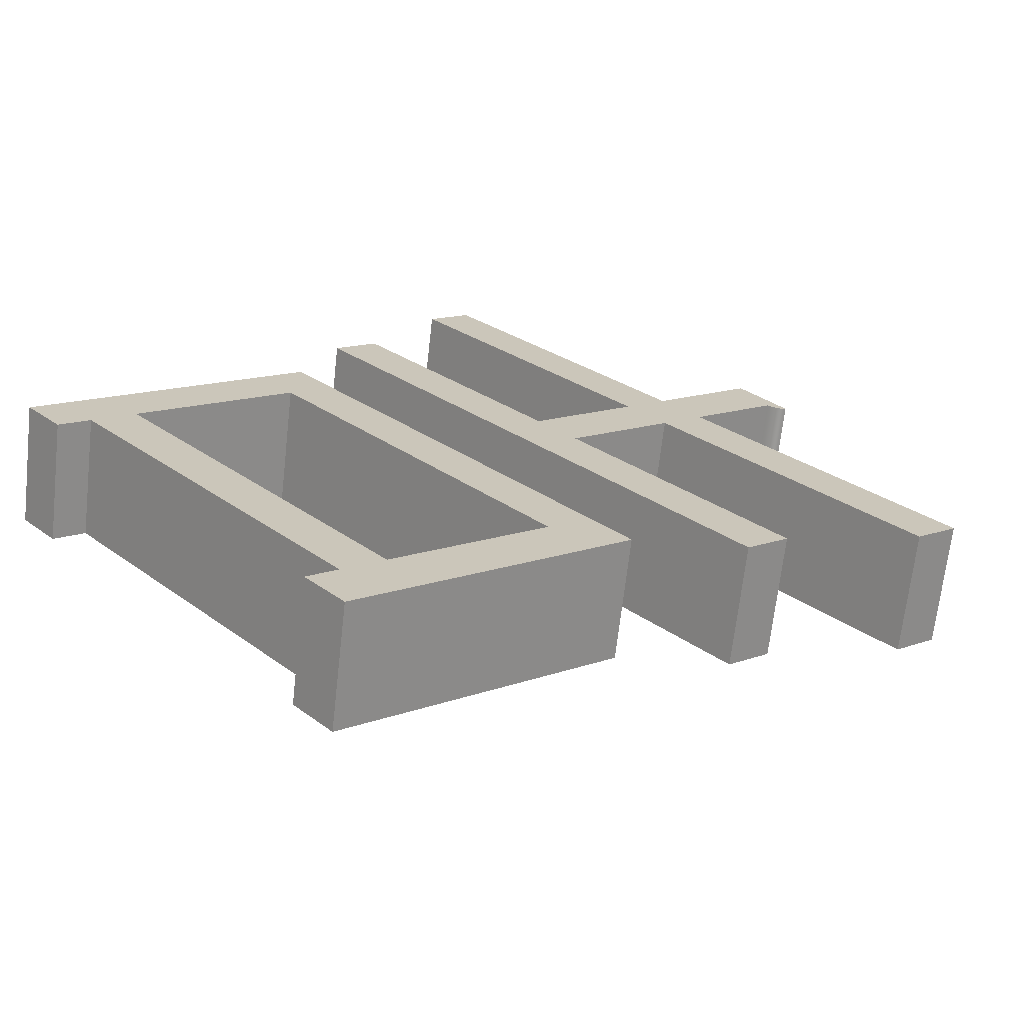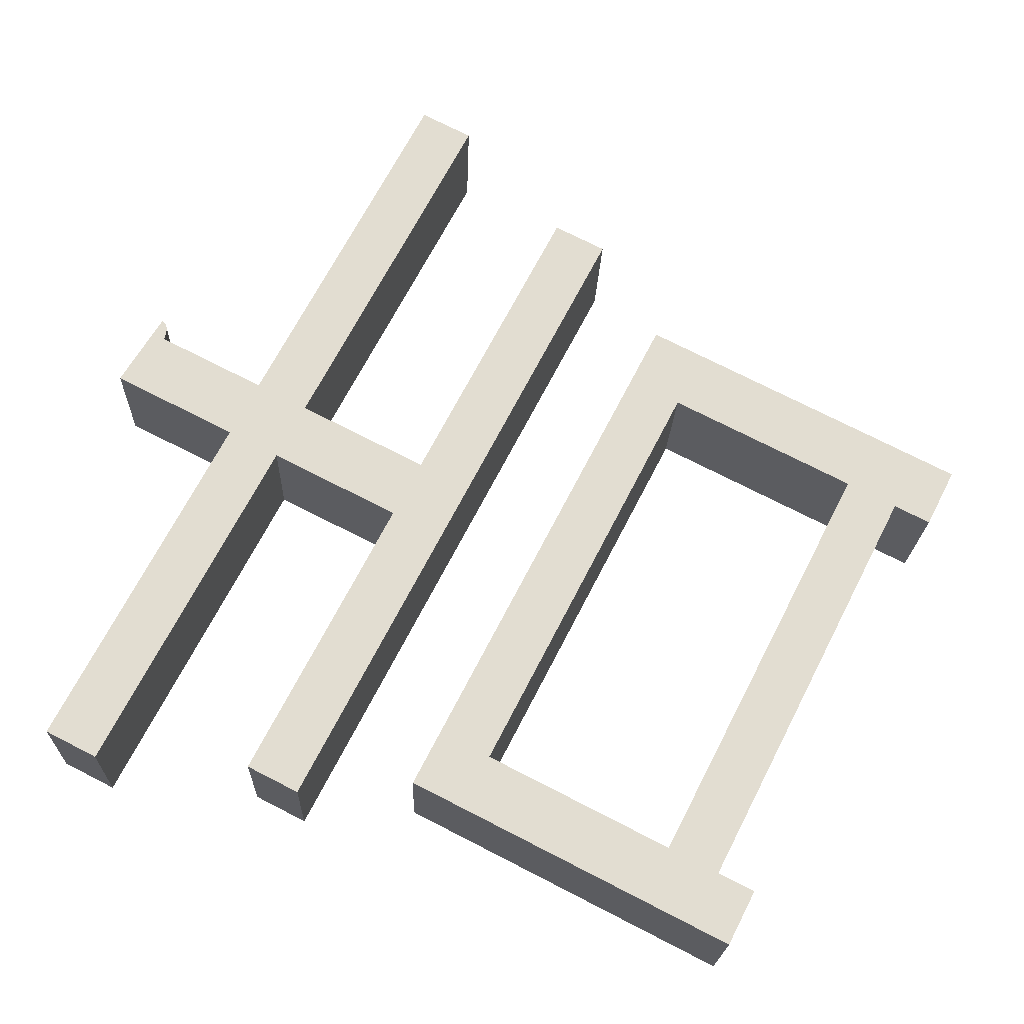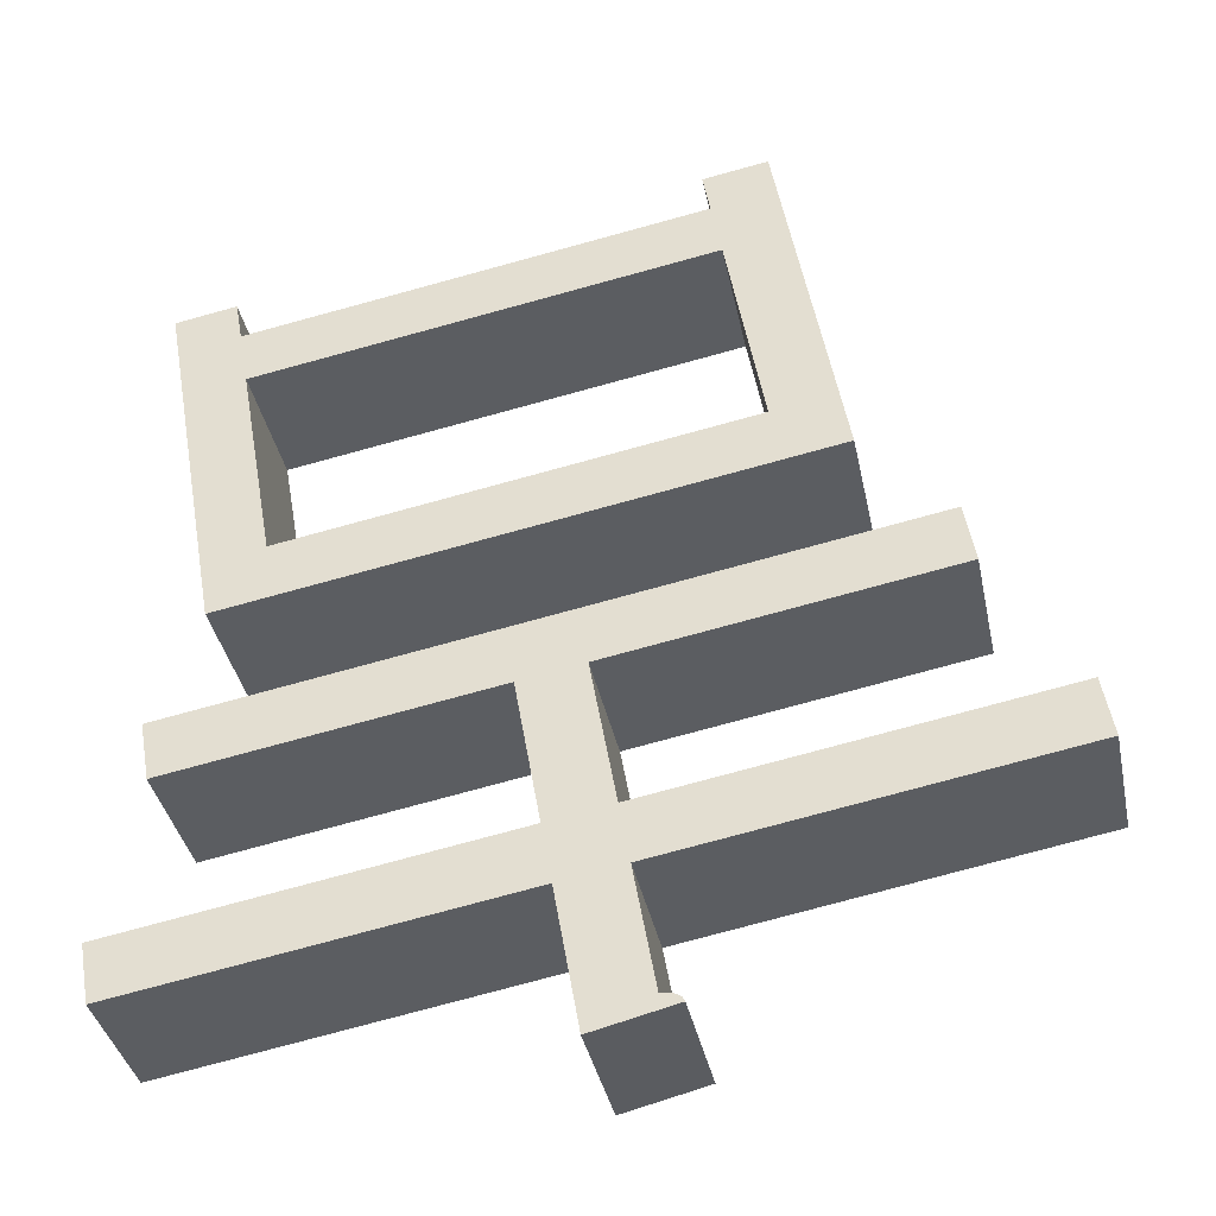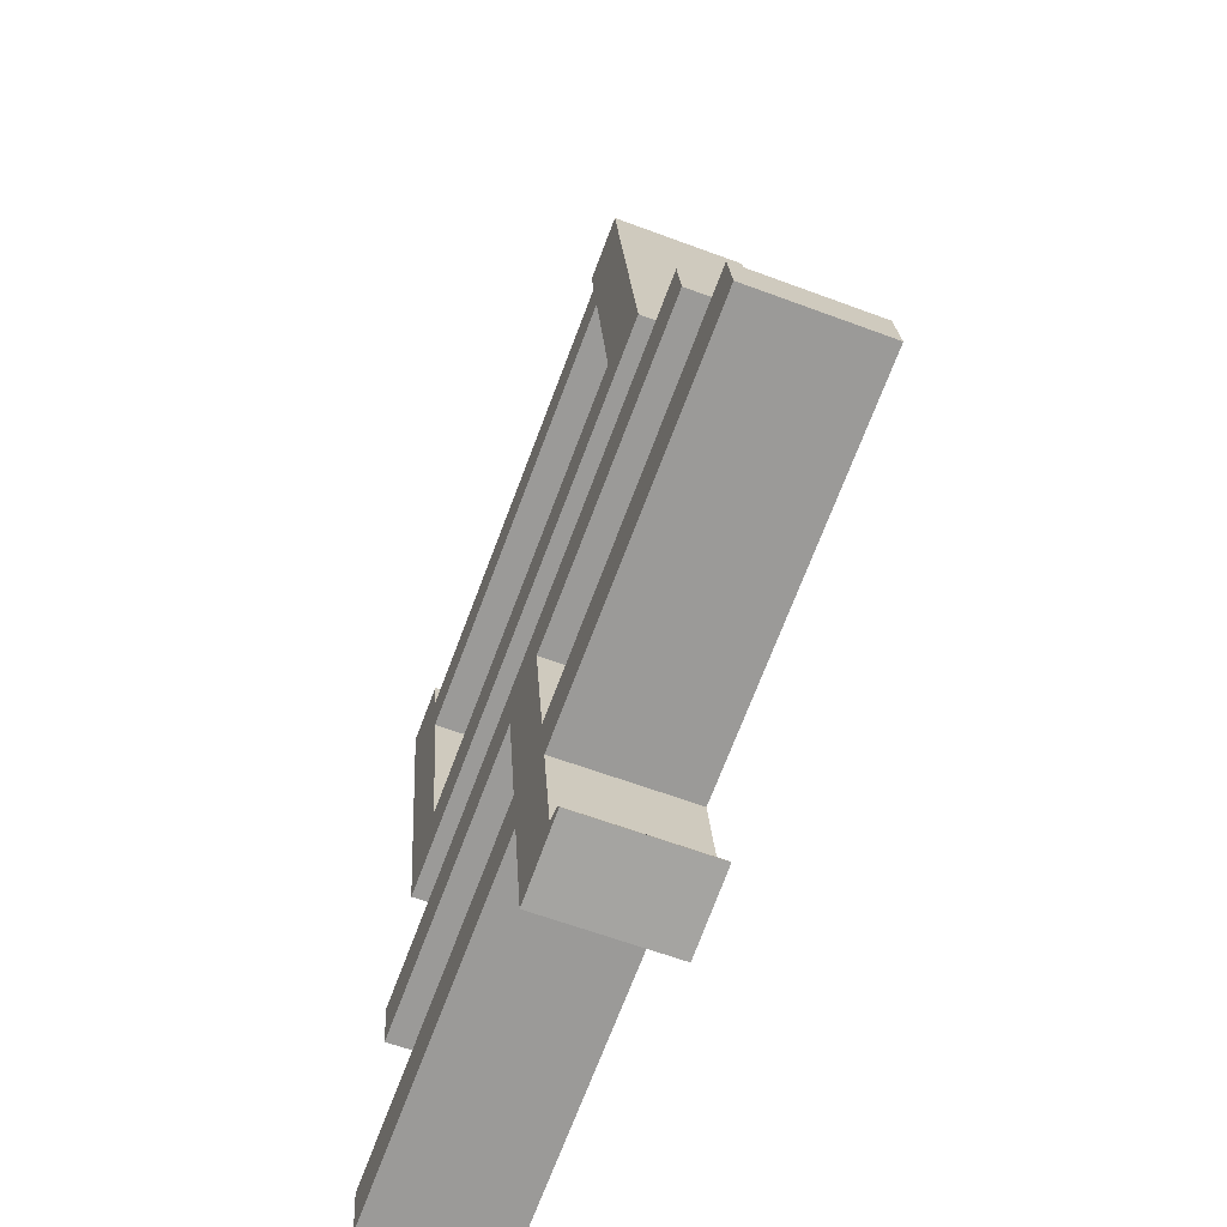
<metadata>
{"format":"obj","ext":"obj","renderer":"f3d","projection":"perspective","resolution":1024,"background":"white","views":[{"elev":15.9,"azim":39.3,"up":"+Y"},{"elev":76.8,"azim":-72.7,"up":"+Y"},{"elev":-37.1,"azim":3.5,"up":"+Z"},{"elev":-59.7,"azim":61.0,"up":"+Z"}]}
</metadata>
<code>
g TextMesh#0
v -0.621 0.1819 0.5342
v -0.5309 0.1693 0.5502
v -0.5278 0.1641 -0.00492
v -0.5278 0.1641 -0.00492
v -0.5204 0.1673 0.4895
v -0.5204 0.1673 0.4895
v 0.3284 0.0442 0.147
v 0.1515 0.0732 0.6088
v -0.5278 0.1641 -0.00492
v -0.4524 0.1543 0.09656
v -0.4524 0.1543 0.09656
v -0.4524 0.1543 0.09656
v -0.5058 0.1645 0.4054
v -0.4524 0.1543 0.09656
v 0.2352 0.062 0.6862
v 0.2352 0.062 0.6862
v 0.2352 0.062 0.6862
v -0.4524 0.1543 0.09656
v 0.2352 0.062 0.6862
v -0.621 0.1819 0.5342
v -0.621 0.1819 0.5342
v -0.5309 0.1693 0.5502
v -0.5309 0.1693 0.5502
v -0.5204 0.1673 0.4895
v -0.5278 0.1641 -0.00492
v -0.5204 0.1673 0.4895
v -0.621 0.1819 0.5342
v -0.5204 0.1673 0.4895
v -0.621 0.1819 0.5342
v -0.5309 0.1693 0.5502
v -0.621 0.1819 0.5342
v -0.5278 0.1641 -0.00492
v -0.5058 0.1645 0.4054
v -0.5058 0.1645 0.4054
v -0.5058 0.1645 0.4054
v -0.5058 0.1645 0.4054
v -0.5278 0.1641 -0.00492
v -0.5278 0.1641 -0.00492
v 0.3284 0.0442 0.147
v 0.3284 0.0442 0.147
v 0.2352 0.062 0.6862
v 0.3284 0.0442 0.147
v 0.3284 0.0442 0.147
v 0.3284 0.0442 0.147
v 0.2352 0.062 0.6862
v 0.169 0.2732 0.6677
v 0.1795 0.2712 0.6071
v 0.1795 0.2712 0.6071
v 0.1795 0.2712 0.6071
v 0.1941 0.2684 0.523
v 0.1941 0.2684 0.523
v 0.1941 0.2684 0.523
v 0.1941 0.2684 0.523
v 0.141 0.0752 0.6694
v 0.2474 0.2582 0.2141
v -0.4778 0.3625 0.4037
v -0.4778 0.3625 0.4037
v 0.2474 0.2582 0.2141
v 0.2474 0.2582 0.2141
v 0.1795 0.2712 0.6071
v 0.1795 0.2712 0.6071
v -0.4923 0.3653 0.4878
v 0.1795 0.2712 0.6071
v -0.4923 0.3653 0.4878
v -0.4923 0.3653 0.4878
v 0.2474 0.2582 0.2141
v 0.2474 0.2582 0.2141
v 0.2474 0.2582 0.2141
v 0.1515 0.0732 0.6088
v 0.141 0.0752 0.6694
v 0.141 0.0752 0.6694
v 0.3564 0.2422 0.1453
v 0.3564 0.2422 0.1453
v 0.2632 0.26 0.6845
v 0.3564 0.2422 0.1453
v 0.2632 0.26 0.6845
v -0.4778 0.3625 0.4037
v -0.4778 0.3625 0.4037
v 0.1941 0.2684 0.523
v -0.4778 0.3625 0.4037
v 0.1515 0.0732 0.6088
v 0.1515 0.0732 0.6088
v 0.1941 0.2684 0.523
v 0.1941 0.2684 0.523
v 0.1515 0.0732 0.6088
v 0.1515 0.0732 0.6088
v -0.5204 0.1673 0.4895
v 0.141 0.0752 0.6694
v 0.1515 0.0732 0.6088
v 0.2194 0.06022 0.2158
v 0.2194 0.06022 0.2158
v 0.2194 0.06022 0.2158
v -0.5929 0.38 0.5325
v 0.2194 0.06022 0.2158
v 0.2194 0.06022 0.2158
v -0.5929 0.38 0.5325
v -0.5929 0.38 0.5325
v -0.5028 0.3673 0.5485
v -0.4923 0.3653 0.4878
v -0.4923 0.3653 0.4878
v -0.4923 0.3653 0.4878
v -0.5058 0.1645 0.4054
v -0.5058 0.1645 0.4054
v -0.5058 0.1645 0.4054
v 0.166 0.07042 0.5246
v 0.166 0.07042 0.5246
v 0.166 0.07042 0.5246
v 0.166 0.07042 0.5246
v 0.166 0.07042 0.5246
v 0.2194 0.06022 0.2158
v 0.166 0.07042 0.5246
v 0.166 0.07042 0.5246
v -0.4998 0.3621 -0.00661
v -0.4998 0.3621 -0.00661
v -0.5028 0.3673 0.5485
v 0.169 0.2732 0.6677
v 0.169 0.2732 0.6677
v 0.169 0.2732 0.6677
v -0.5028 0.3673 0.5485
v 0.1795 0.2712 0.6071
v -0.4998 0.3621 -0.00661
v 0.3564 0.2422 0.1453
v -0.5028 0.3673 0.5485
v -0.5929 0.38 0.5325
v -0.5929 0.38 0.5325
v -0.4998 0.3621 -0.00661
v -0.5929 0.38 0.5325
v -0.06045 0.09391 -0.4776
v -0.0247 0.08708 -0.6845
v -0.06045 0.09391 -0.4776
v -0.0247 0.08708 -0.6845
v -0.06045 0.09391 -0.4776
v -0.06045 0.09391 -0.4776
v -0.06045 0.09391 -0.4776
v -0.06045 0.09391 -0.4776
v 0.03377 0.08072 -0.4609
v 0.61 0 -0.3586
v 0.595 0.00287 -0.2718
v -0.6381 0.1756 -0.4906
v 0.0954 0.07033 -0.6546
v -0.06045 0.09391 -0.4776
v 0.09396 0.07057 -0.6513
v -0.0247 0.08708 -0.6845
v -0.0247 0.08708 -0.6845
v 0.0954 0.07033 -0.6546
v 0.0954 0.07033 -0.6546
v 0.0954 0.07033 -0.6546
v 0.0954 0.07033 -0.6546
v 0.0954 0.07033 -0.6546
v 0.0954 0.07033 -0.6546
v 0.595 0.00287 -0.2718
v 0.06476 0.0748 -0.6402
v 0.07118 0.07388 -0.6403
v 0.595 0.00287 -0.2718
v 0.07681 0.07308 -0.6409
v 0.07118 0.07388 -0.6403
v 0.07681 0.07308 -0.6409
v 0.07118 0.07388 -0.6403
v 0.03377 0.08072 -0.4609
v 0.61 0 -0.3586
v 0.03377 0.08072 -0.4609
v 0.03377 0.08072 -0.4609
v 0.595 0.00287 -0.2718
v 0.61 0 -0.3586
v 0.2632 0.26 0.6845
v -0.4244 0.3523 0.09487
v 0.2632 0.26 0.6845
v 0.0919 0.07088 -0.6483
v 0.2632 0.26 0.6845
v -0.4244 0.3523 0.09487
v -0.4244 0.3523 0.09487
v 0.0919 0.07088 -0.6483
v 0.08918 0.07129 -0.6458
v 0.08578 0.07179 -0.6437
v 0.09396 0.07057 -0.6513
v 0.0919 0.07088 -0.6483
v -0.4998 0.3621 -0.00661
v 0.2632 0.26 0.6845
v 0.3564 0.2422 0.1453
v -0.4244 0.3523 0.09487
v -0.4998 0.3621 -0.00661
v 0.3564 0.2422 0.1453
v -0.4998 0.3621 -0.00661
v -0.4778 0.3625 0.4037
v -0.4244 0.3523 0.09487
v -0.4778 0.3625 0.4037
v -0.4778 0.3625 0.4037
v 0.08166 0.07239 -0.6421
v 0.08918 0.07129 -0.6458
v 0.08918 0.07129 -0.6458
v 0.08918 0.07129 -0.6458
v 0.08918 0.07129 -0.6458
v 0.08578 0.07179 -0.6437
v 0.08578 0.07179 -0.6437
v 0.08918 0.07129 -0.6458
v -0.06045 0.09391 -0.4776
v -0.623 0.1727 -0.5775
v -0.6381 0.1756 -0.4906
v 0.0954 0.07033 -0.6546
v -0.0247 0.08708 -0.6845
v -0.06045 0.09391 -0.4776
v 0.09396 0.07057 -0.6513
v 0.07681 0.07308 -0.6409
v 0.09396 0.07057 -0.6513
v 0.0919 0.07088 -0.6483
v 0.0954 0.07033 -0.6546
v 0.0954 0.07033 -0.6546
v 0.09396 0.07057 -0.6513
v 0.08166 0.07239 -0.6421
v 0.08166 0.07239 -0.6421
v 0.08578 0.07179 -0.6437
v 0.08578 0.07179 -0.6437
v 0.08166 0.07239 -0.6421
v -0.581 0.1695 -0.2588
v 0.1048 0.2711 -0.6426
v 0.09922 0.2719 -0.642
v 0.1048 0.2711 -0.6426
v -0.596 0.1724 -0.1719
v -0.07546 0.09678 -0.3908
v -0.07546 0.09678 -0.3908
v -0.6381 0.1756 -0.4906
v 0.09922 0.2719 -0.642
v 0.09922 0.2719 -0.642
v 0.09922 0.2719 -0.642
v 0.1048 0.2711 -0.6426
v 0.1138 0.2698 -0.6454
v 0.1138 0.2698 -0.6454
v 0.09922 0.2719 -0.642
v 0.623 0.2009 -0.2735
v 0.06181 0.2787 -0.4626
v 0.09279 0.2728 -0.6419
v 0.06181 0.2787 -0.4626
v -0.1126 0.1039 -0.1757
v -0.01842 0.09069 -0.159
v -0.07546 0.09678 -0.3908
v -0.623 0.1727 -0.5775
v 0.01876 0.08358 -0.374
v 0.4704 0.02221 -0.07219
v 0.4554 0.02508 0.01467
v -0.01842 0.09069 -0.159
v 0.4554 0.02508 0.01467
v 0.4704 0.02221 -0.07219
v -0.01842 0.09069 -0.159
v -0.596 0.1724 -0.1719
v -0.01842 0.09069 -0.159
v -0.07546 0.09678 -0.3908
v -0.1126 0.1039 -0.1757
v -0.596 0.1724 -0.1719
v -0.07546 0.09678 -0.3908
v -0.1126 0.1039 -0.1757
v -0.596 0.1724 -0.1719
v -0.1126 0.1039 -0.1757
v -0.1126 0.1039 -0.1757
v -0.6381 0.1756 -0.4906
v -0.6381 0.1756 -0.4906
v -0.623 0.1727 -0.5775
v -0.623 0.1727 -0.5775
v -0.07546 0.09678 -0.3908
v -0.07546 0.09678 -0.3908
v 0.01876 0.08358 -0.374
v 0.6381 0.198 -0.3603
v 0.07118 0.07388 -0.6403
v 0.03377 0.08072 -0.4609
v 0.06476 0.0748 -0.6402
v 0.06181 0.2787 -0.4626
v 0.09279 0.2728 -0.6419
v 0.06181 0.2787 -0.4626
v 0.06181 0.2787 -0.4626
v 0.06181 0.2787 -0.4626
v 0.623 0.2009 -0.2735
v 0.07118 0.07388 -0.6403
v 0.61 0 -0.3586
v 0.06476 0.0748 -0.6402
v 0.07681 0.07308 -0.6409
v 0.07681 0.07308 -0.6409
v 0.08166 0.07239 -0.6421
v 0.06476 0.0748 -0.6402
v 0.06476 0.0748 -0.6402
v 0.06476 0.0748 -0.6402
v 0.06476 0.0748 -0.6402
v 0.03377 0.08072 -0.4609
v 0.595 0.00287 -0.2718
v 0.03377 0.08072 -0.4609
v 0.01876 0.08358 -0.374
v 0.6381 0.198 -0.3603
v 0.01876 0.08358 -0.374
v 0.1097 0.2704 -0.6438
v 0.623 0.2009 -0.2735
v 0.09279 0.2728 -0.6419
v 0.09279 0.2728 -0.6419
v 0.1097 0.2704 -0.6438
v -0.01842 0.09069 -0.159
v 0.09279 0.2728 -0.6419
v 0.6381 0.198 -0.3603
v 0.09279 0.2728 -0.6419
v 0.09279 0.2728 -0.6419
v 0.6381 0.198 -0.3603
v 0.06181 0.2787 -0.4626
v -0.01842 0.09069 -0.159
v 0.4704 0.02221 -0.07219
v -0.01842 0.09069 -0.159
v 0.623 0.2009 -0.2735
v 0.623 0.2009 -0.2735
v 0.1138 0.2698 -0.6454
v 0.1138 0.2698 -0.6454
v 0.122 0.2686 -0.653
v 0.122 0.2686 -0.653
v 0.1172 0.2693 -0.6475
v 0.4835 0.2231 0.01298
v -0.04743 0.2948 -0.3925
v 0.4835 0.2231 0.01298
v -0.04743 0.2948 -0.3925
v -0.568 0.3704 -0.1736
v 0.4985 0.2202 -0.07388
v -0.08461 0.3019 -0.1774
v 0.4835 0.2231 0.01298
v -0.553 0.3675 -0.2605
v 0.4985 0.2202 -0.07388
v -0.61 0.3736 -0.4923
v -0.61 0.3736 -0.4923
v 0.1234 0.2683 -0.6563
v 0.1234 0.2683 -0.6563
v 0.00334 0.2851 -0.6862
v 0.1199 0.2689 -0.65
v 0.1138 0.2698 -0.6454
v 0.1097 0.2704 -0.6438
v 0.1097 0.2704 -0.6438
v 0.1048 0.2711 -0.6426
v 0.1172 0.2693 -0.6475
v 0.1172 0.2693 -0.6475
v 0.1097 0.2704 -0.6438
v 0.1048 0.2711 -0.6426
v 0.1172 0.2693 -0.6475
v 0.00334 0.2851 -0.6862
v 0.1234 0.2683 -0.6563
v 0.1234 0.2683 -0.6563
v 0.1234 0.2683 -0.6563
v 0.1234 0.2683 -0.6563
v 0.1234 0.2683 -0.6563
v 0.1234 0.2683 -0.6563
v 0.1172 0.2693 -0.6475
v 0.1234 0.2683 -0.6563
v 0.1172 0.2693 -0.6475
v 0.1199 0.2689 -0.65
v -0.596 0.1724 -0.1719
v -0.596 0.1724 -0.1719
v -0.581 0.1695 -0.2588
v -0.08461 0.3019 -0.1774
v 0.4554 0.02508 0.01467
v -0.568 0.3704 -0.1736
v -0.61 0.3736 -0.4923
v -0.61 0.3736 -0.4923
v -0.568 0.3704 -0.1736
v -0.568 0.3704 -0.1736
v -0.04743 0.2948 -0.3925
v 0.4554 0.02508 0.01467
v 0.4554 0.02508 0.01467
v 0.4704 0.02221 -0.07219
v -0.01842 0.09069 -0.159
v 0.01876 0.08358 -0.374
v 0.01876 0.08358 -0.374
v 0.01876 0.08358 -0.374
v -0.1126 0.1039 -0.1757
v -0.581 0.1695 -0.2588
v -0.581 0.1695 -0.2588
v 0.00962 0.2887 -0.1606
v -0.553 0.3675 -0.2605
v 0.00962 0.2887 -0.1606
v 0.00962 0.2887 -0.1606
v 0.00962 0.2887 -0.1606
v 0.0468 0.2816 -0.3757
v 0.0468 0.2816 -0.3757
v 0.00962 0.2887 -0.1606
v 0.0468 0.2816 -0.3757
v -0.568 0.3704 -0.1736
v -0.568 0.3704 -0.1736
v 0.0468 0.2816 -0.3757
v -0.553 0.3675 -0.2605
v -0.595 0.3707 -0.5792
v -0.61 0.3736 -0.4923
v -0.595 0.3707 -0.5792
v -0.04743 0.2948 -0.3925
v -0.04743 0.2948 -0.3925
v -0.04743 0.2948 -0.3925
v -0.04743 0.2948 -0.3925
v -0.03241 0.2919 -0.4793
v -0.03241 0.2919 -0.4793
v -0.595 0.3707 -0.5792
v -0.08461 0.3019 -0.1774
v -0.08461 0.3019 -0.1774
v -0.08461 0.3019 -0.1774
v -0.08461 0.3019 -0.1774
v -0.553 0.3675 -0.2605
v 0.00962 0.2887 -0.1606
v 0.00962 0.2887 -0.1606
v 0.0468 0.2816 -0.3757
v 0.0468 0.2816 -0.3757
v 0.4835 0.2231 0.01298
v 0.4835 0.2231 0.01298
v 0.0468 0.2816 -0.3757
v 0.4985 0.2202 -0.07388
v 0.4985 0.2202 -0.07388
v 0.00962 0.2887 -0.1606
v -0.595 0.3707 -0.5792
v -0.03241 0.2919 -0.4793
v 0.122 0.2686 -0.653
v -0.03241 0.2919 -0.4793
v 0.122 0.2686 -0.653
v 0.1234 0.2683 -0.6563
v -0.03241 0.2919 -0.4793
v -0.03241 0.2919 -0.4793
v -0.03241 0.2919 -0.4793
v -0.03241 0.2919 -0.4793
v 0.00334 0.2851 -0.6862
v 0.1199 0.2689 -0.65
v 0.122 0.2686 -0.653
v 0.1199 0.2689 -0.65
v 0.00334 0.2851 -0.6862
v -0.03241 0.2919 -0.4793
v 0.00334 0.2851 -0.6862
f 125 115 101
f 124 100 57
f 177 56 180
f 80 183 127
f 181 185 68
f 99 120 78
f 46 169 60
f 61 167 52
f 53 75 66
f 73 51 165
f 67 72 121
f 63 50 77
f 2 31 26
f 24 29 102
f 103 37 14
f 38 104 27
f 12 9 94
f 8 28 36
f 19 88 82
f 17 81 107
f 43 112 95
f 111 44 16
f 42 92 4
f 109 86 35
f 91 108 55
f 106 34 79
f 33 11 184
f 10 90 166
f 15 40 74
f 39 3 179
f 32 21 126
f 20 22 93
f 23 5 98
f 6 85 62
f 89 71 47
f 70 45 116
f 59 105 83
f 84 13 187
f 186 18 171
f 170 110 58
f 76 7 122
f 182 25 114
f 113 1 96
f 97 30 119
f 123 87 65
f 64 69 48
f 49 54 117
f 118 41 178
f 393 354 390
f 391 369 384
f 368 389 353
f 385 366 377
f 350 311 370
f 319 383 411
f 404 320 412
f 334 413 293
f 374 267 410
f 269 371 302
f 268 296 405
f 382 372 407
f 414 295 342
f 314 373 309
f 228 215 335
f 285 265 303
f 339 291 226
f 340 227 333
f 307 338 329
f 306 330 324
f 287 337 217
f 222 336 266
f 248 214 252
f 240 233 246
f 253 245 218
f 234 258 237
f 356 251 243
f 259 198 134
f 139 197 135
f 132 144 273
f 136 362 133
f 361 161 151
f 278 159 128
f 360 235 130
f 277 143 207
f 359 242 349
f 157 262 206
f 162 137 154
f 276 145 194
f 193 147 192
f 149 204 195
f 191 175 168
f 146 213 274
f 140 158 264
f 138 164 288
f 160 281 261
f 283 279 298
f 280 156 231
f 153 155 216
f 275 209 225
f 210 211 331
f 212 190 325
f 189 176 308
f 172 202 344
f 208 148 416
f 150 131 409
f 129 196 323
f 201 256 419
f 257 254 388
f 255 220 380
f 219 247 355
f 250 364 348
f 365 345 378
f 346 239 313
f 241 358 316
f 238 299 318
f 292 286 403
f 284 163 400
f 270 272 297
f 294 263 232
f 230 152 290
f 289 271 223
f 224 203 332
f 328 188 326
f 327 174 305
f 304 173 343
f 341 205 415
f 417 142 406
f 408 199 322
f 321 200 420
f 418 141 387
f 386 236 379
f 381 221 351
f 352 249 312
f 310 363 315
f 392 347 367
f 317 244 376
f 375 357 399
f 398 300 402
f 401 301 395
f 394 260 397
f 396 282 229

</code>
